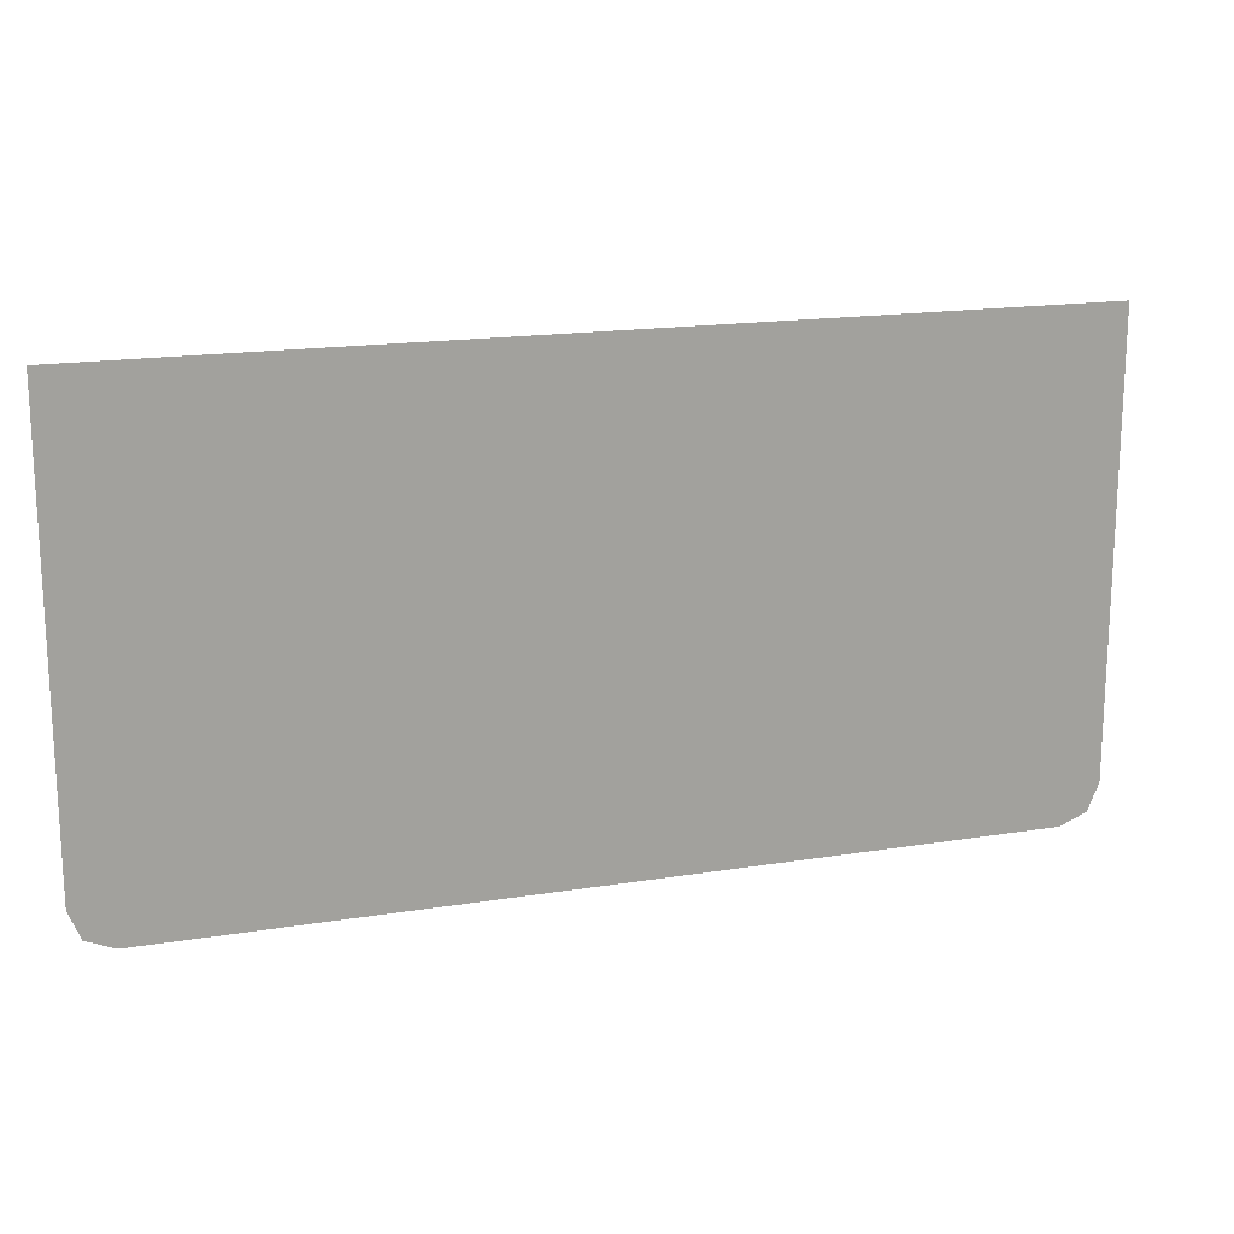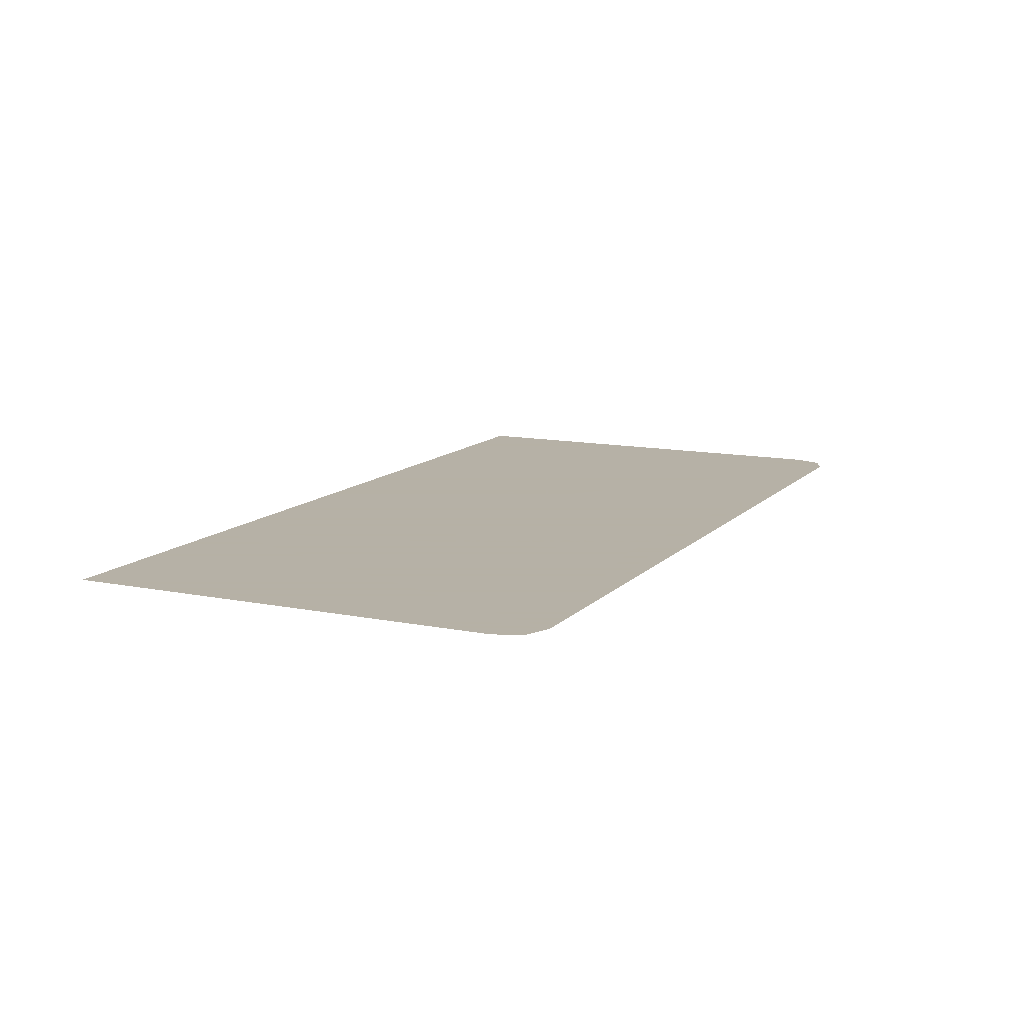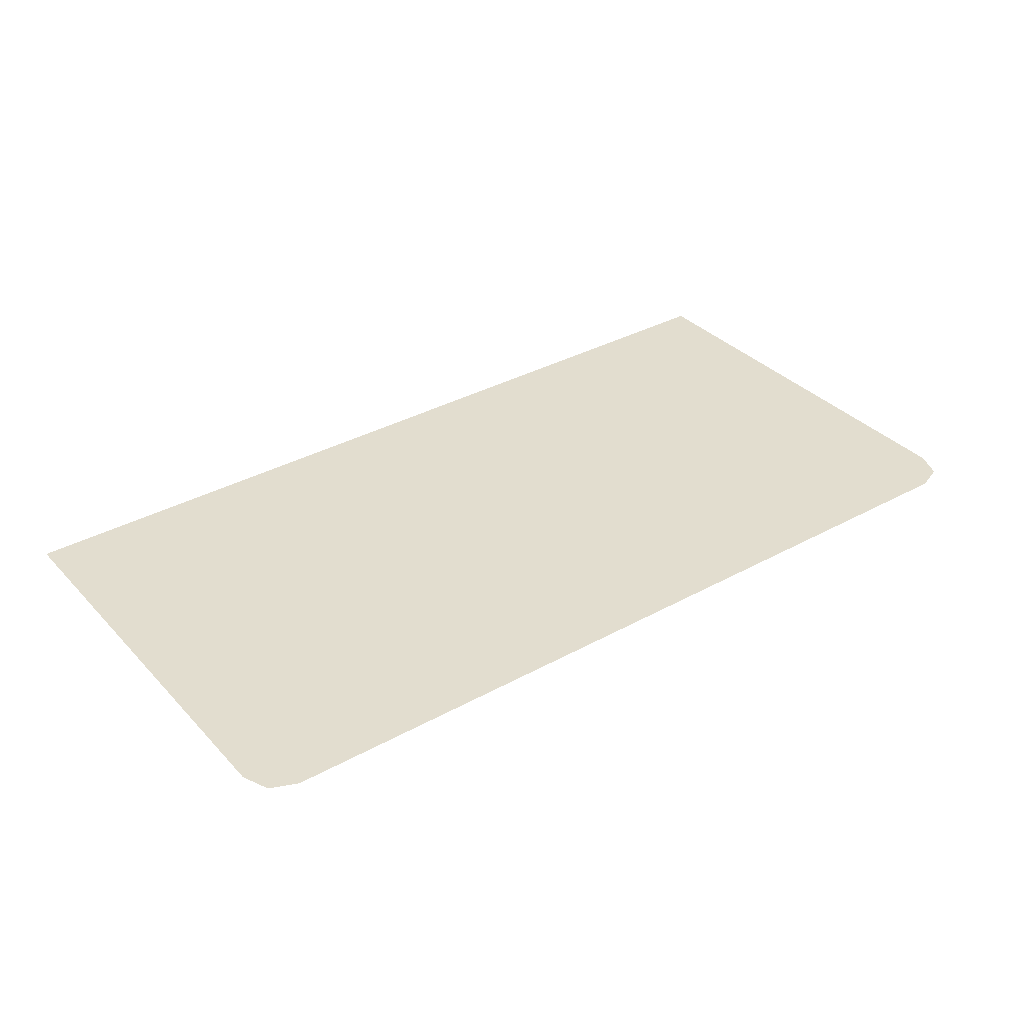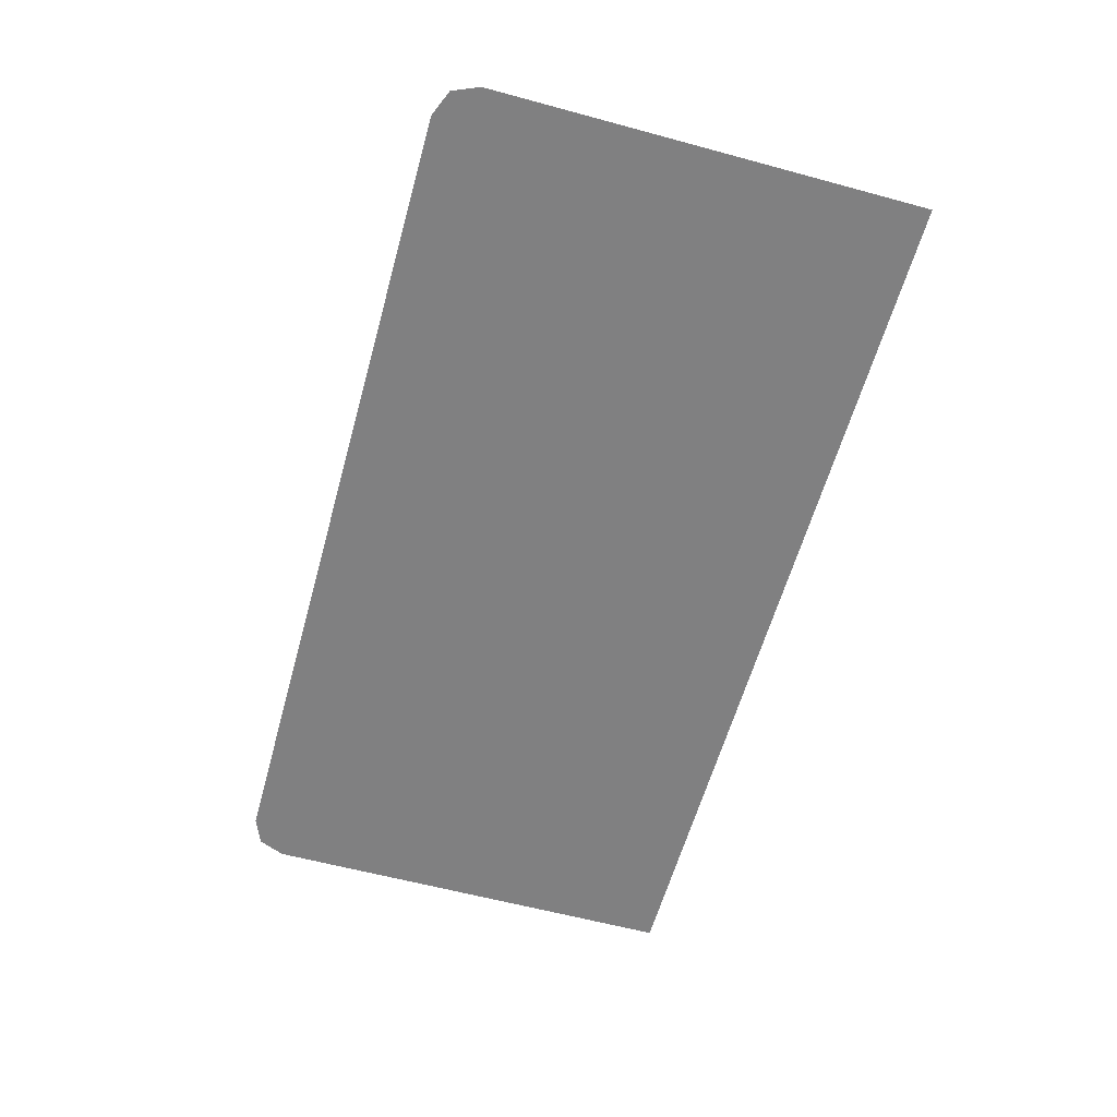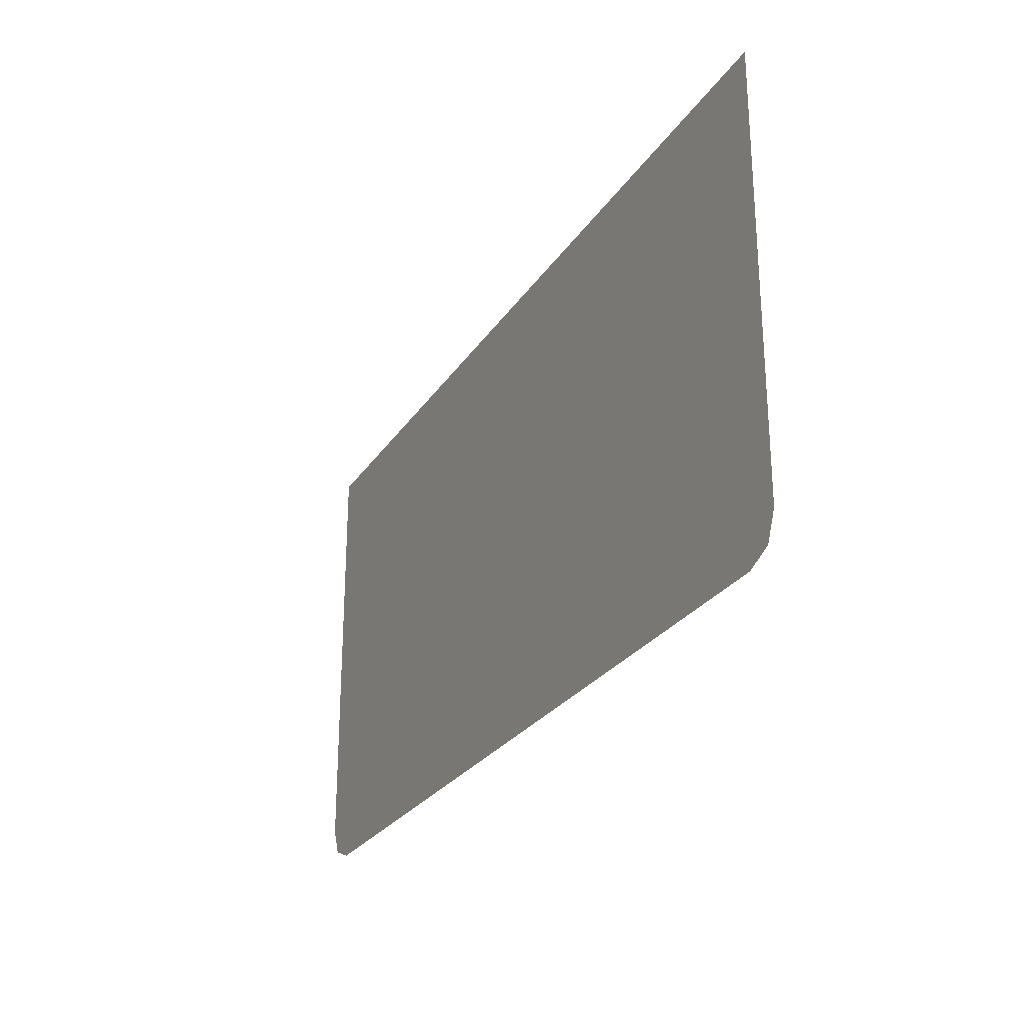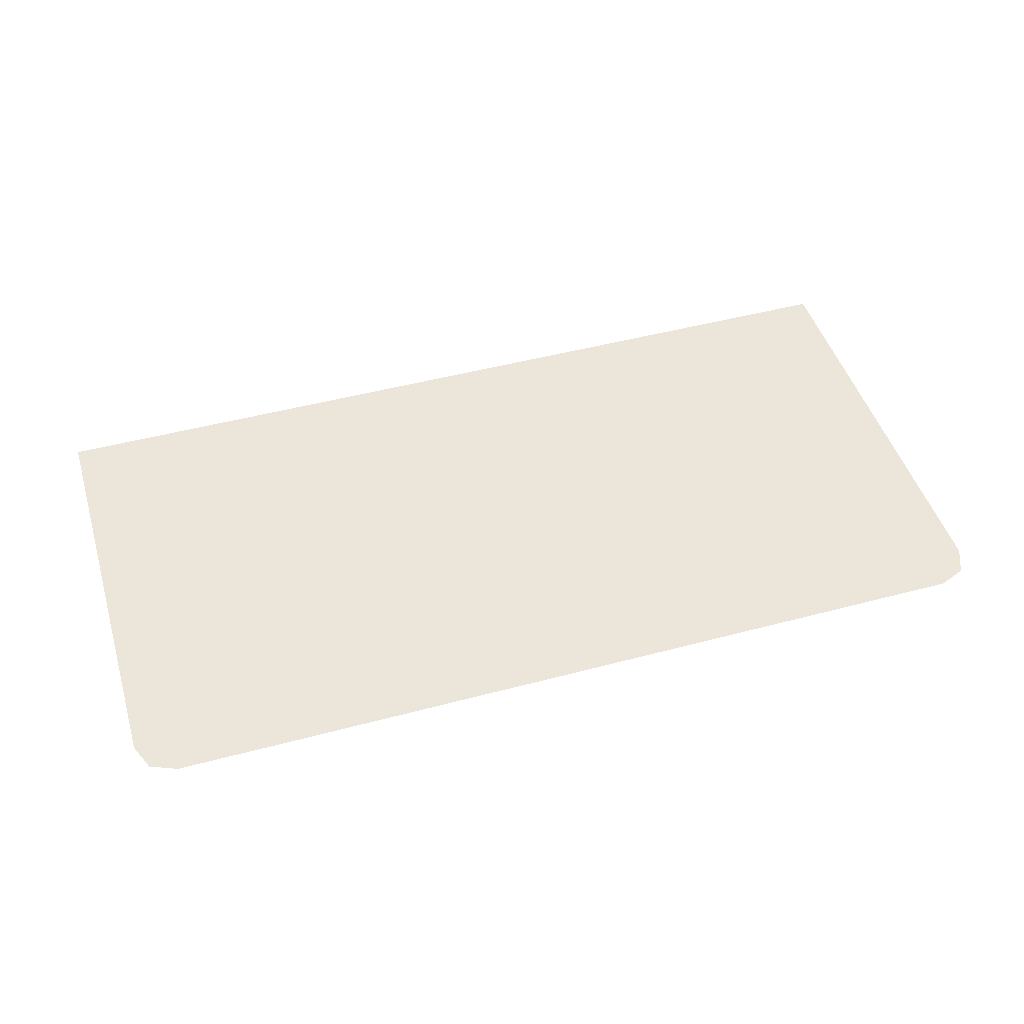
<metadata>
{"format":"obj","ext":"obj","renderer":"f3d","projection":"perspective","resolution":1024,"background":"white","views":[{"elev":17.0,"azim":161.9,"up":"+Z"},{"elev":12.1,"azim":115.6,"up":"+Y"},{"elev":34.8,"azim":143.6,"up":"+Y"},{"elev":-60.1,"azim":-105.5,"up":"+Y"},{"elev":-26.3,"azim":-115.9,"up":"+Z"},{"elev":47.3,"azim":163.2,"up":"+Y"}]}
</metadata>
<code>
v -0.9 -0.0125 -0.8581
v -0.878 -0.0125 -0.9111
v -0.825 -0.0125 -0.9331
v 0.9 -0.0125 -0.8581
v 0.878 -0.0125 -0.9111
v 0.825 -0.0125 -0.9331
v 0.825 -0.0125 -0.9331
v 0.9 -0.0125 -0.8581
v 0.9 -0.0125 0.000785
v 0.4426 -0.0125 0.000785
v 0.825 -0.0125 -0.9331
v 0.4426 -0.0125 0.000785
v 0.2358 -0.0125 -0.8427
v 0.825 -0.0125 -0.9331
v 0.2358 -0.0125 -0.8427
v 0.2127 -0.0125 -0.8896
v 0.825 -0.0125 -0.9331
v 0.2127 -0.0125 -0.8896
v 0.1836 -0.0125 -0.9331
v -0.825 -0.0125 -0.9331
v 0.4426 -0.0125 0.000785
v -0.9 -0.0125 0.000785
v -0.9 -0.0125 -0.8581
v -0.825 -0.0125 -0.9331
v 0.2358 -0.0125 -0.8427
v 0.4426 -0.0125 0.000785
v -0.825 -0.0125 -0.9331
v 0.1836 -0.0125 -0.9331
v 0.2127 -0.0125 -0.8896
v 0.2358 -0.0125 -0.8427
g mesh7277000
f 1 2 3
g mesh7277002
f 4 6 5
f 7 8 9
f 9 10 7
f 11 12 13
f 14 15 16
f 17 18 19
f 20 21 22
f 22 23 20
f 24 25 26
f 27 28 29
f 29 30 27

</code>
